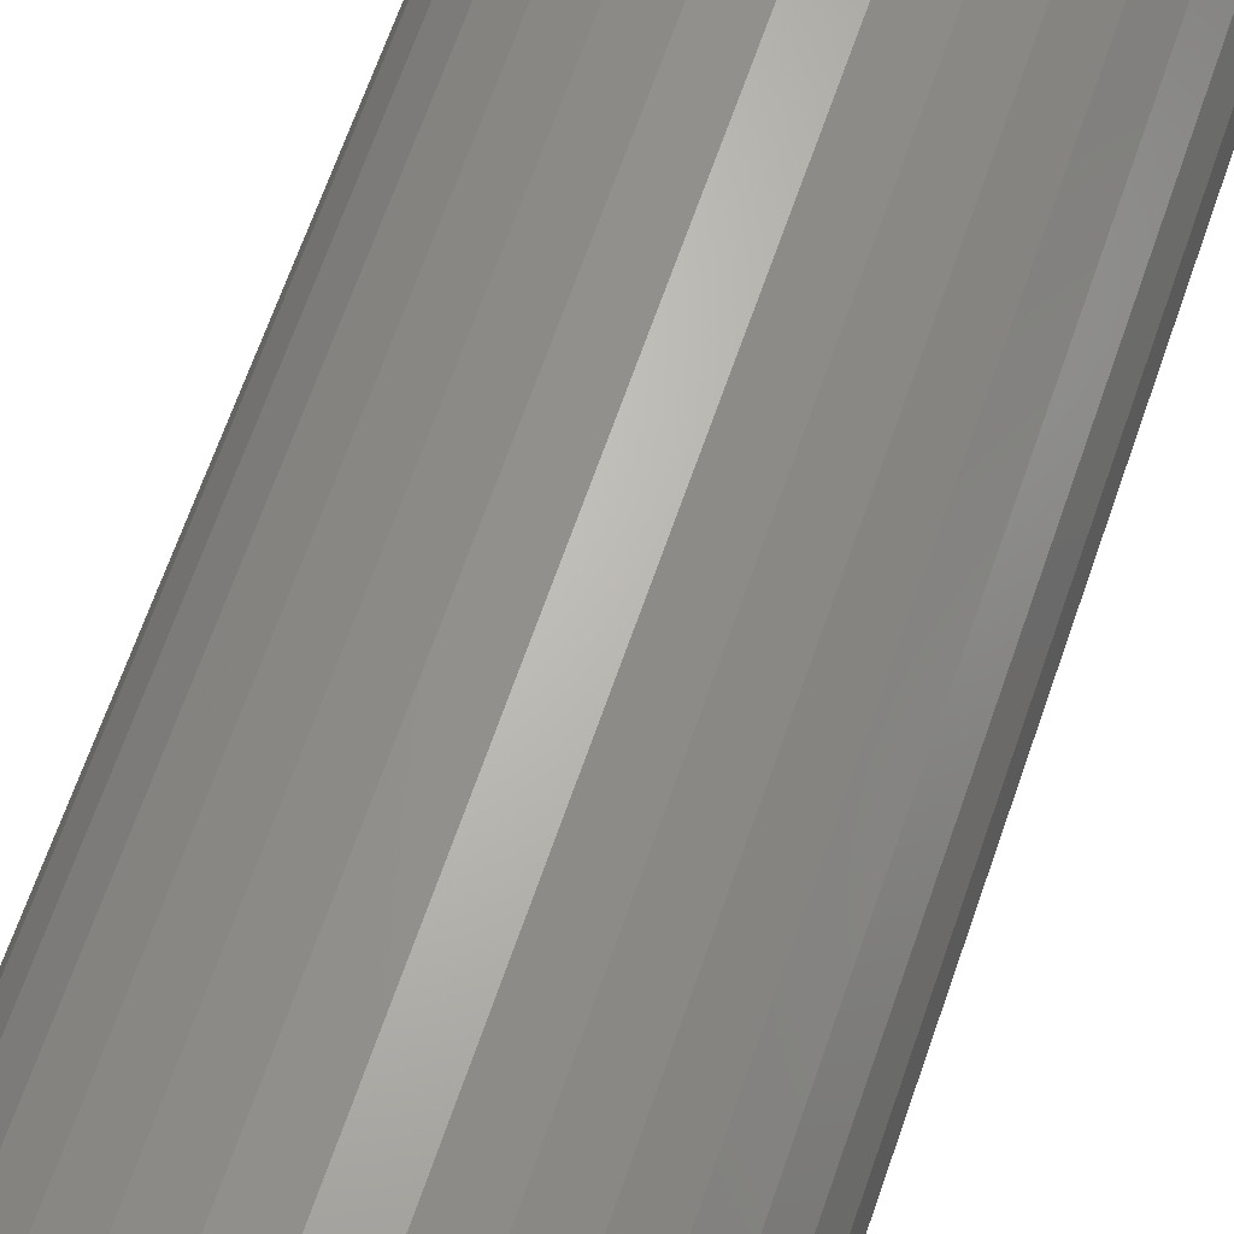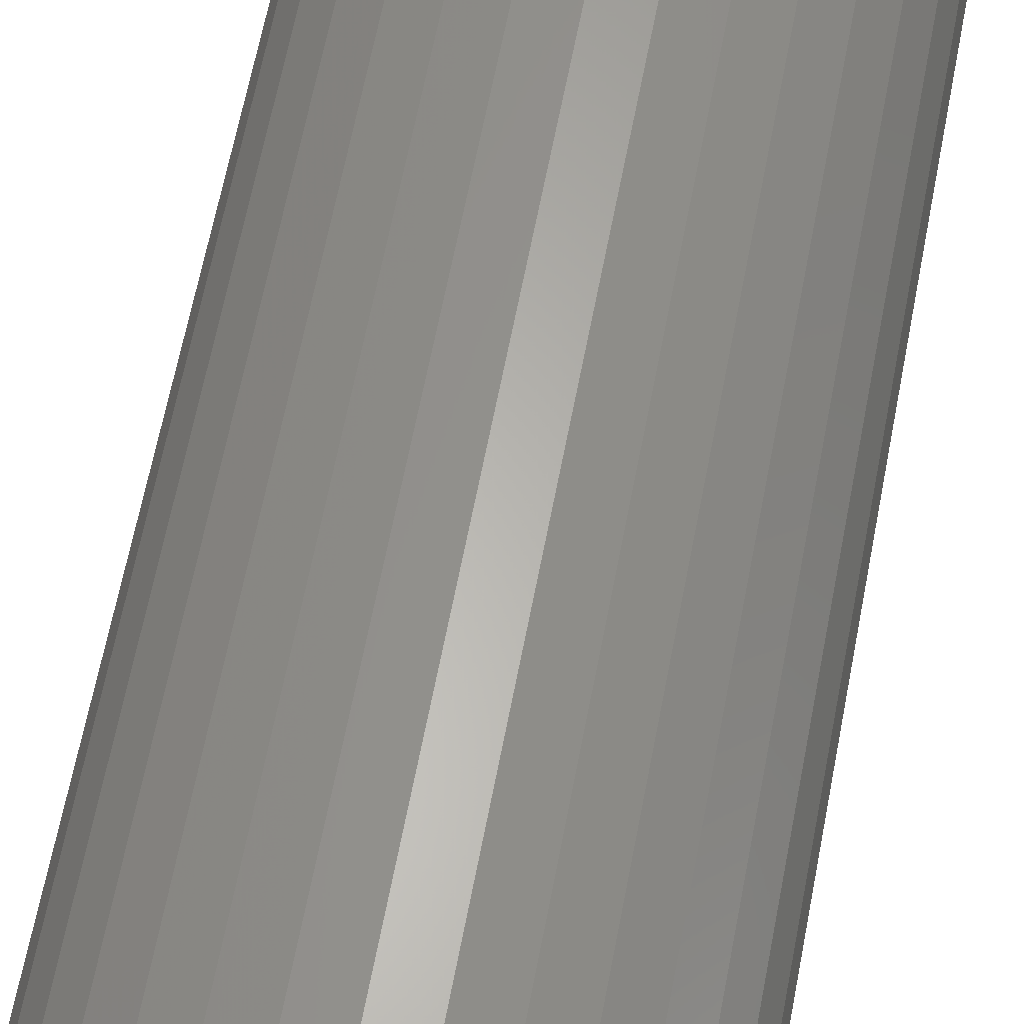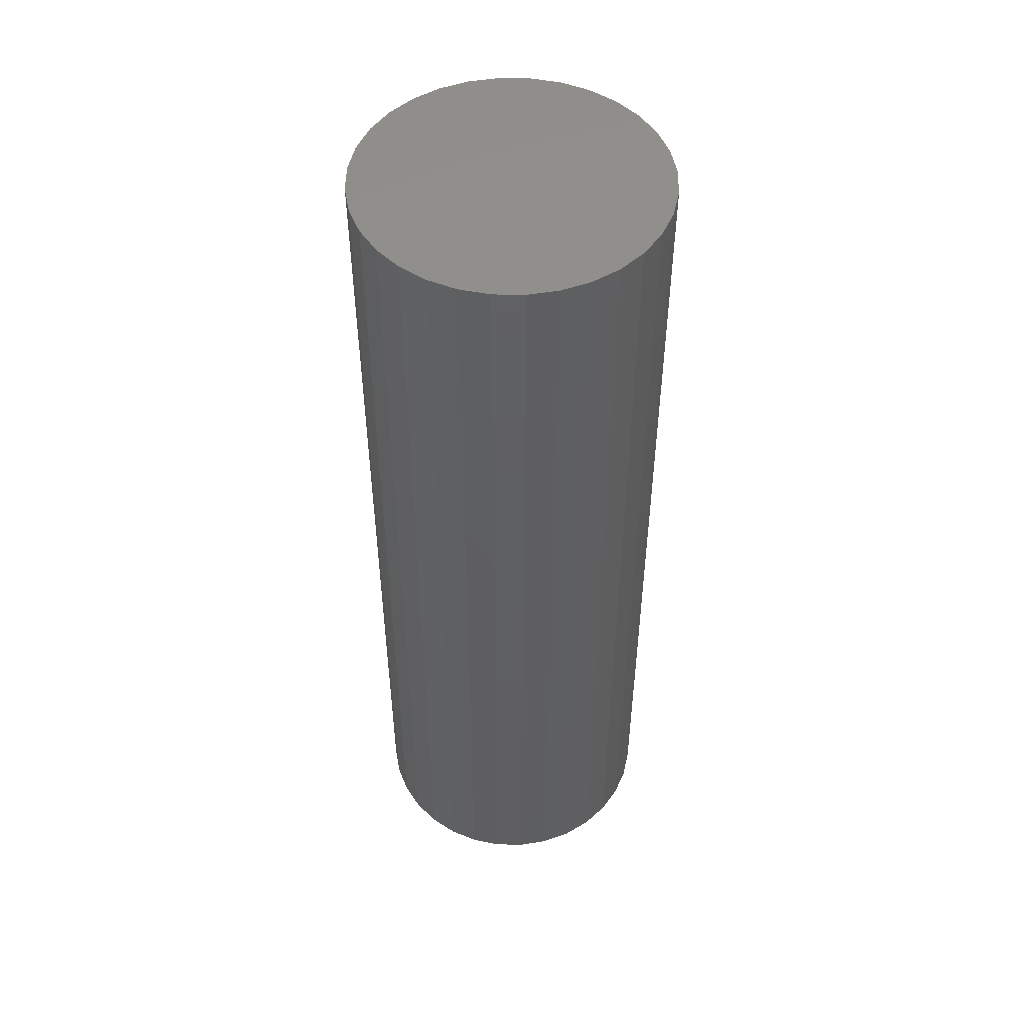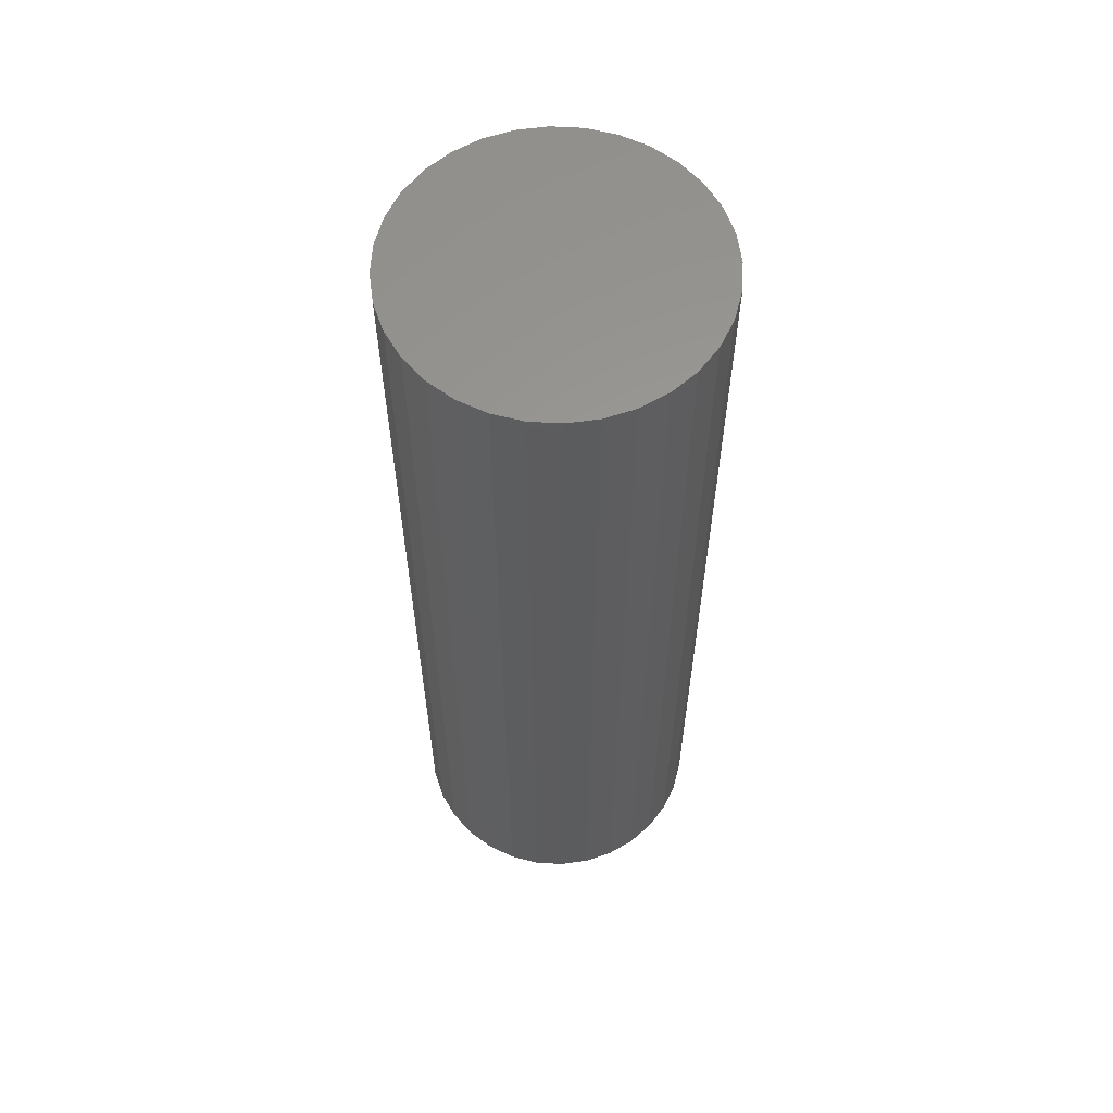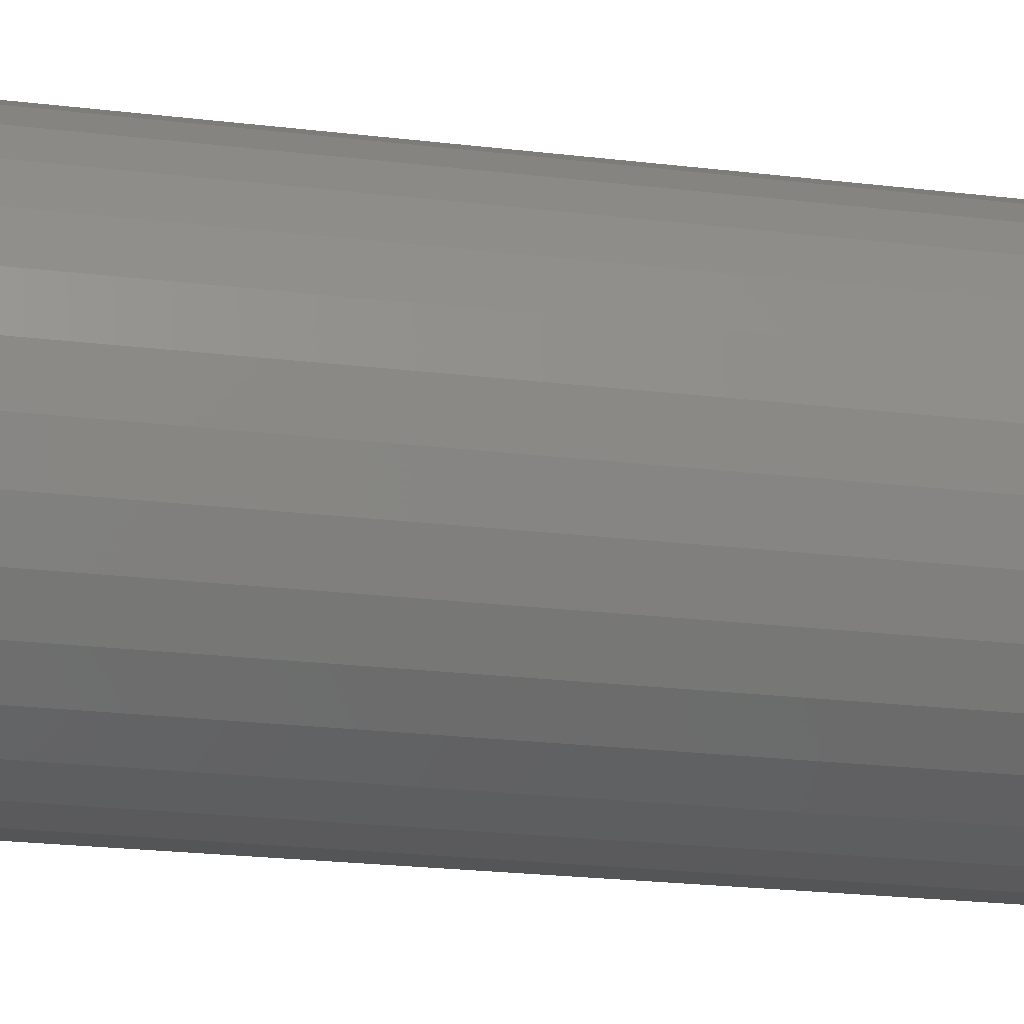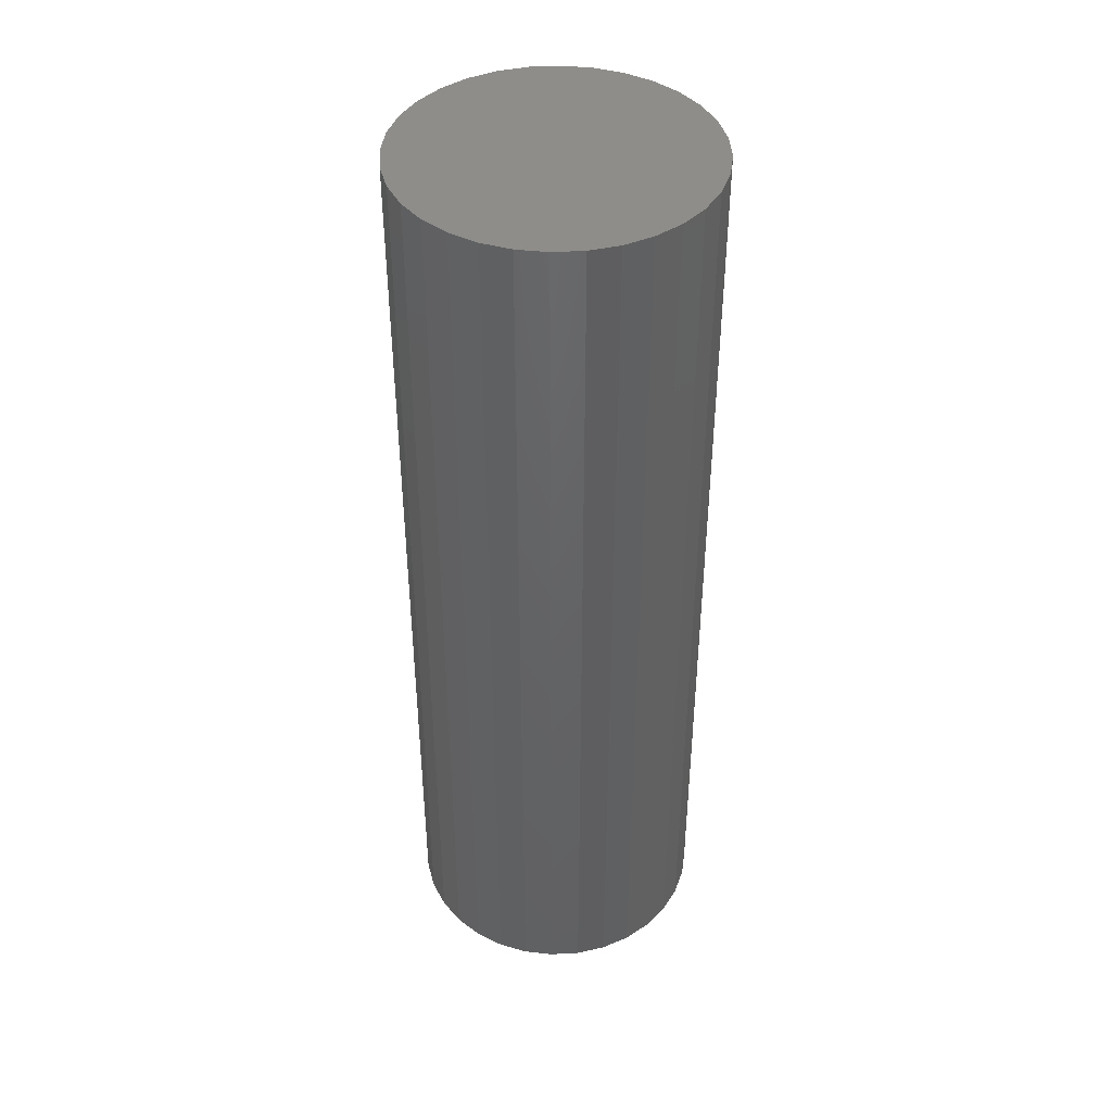
<metadata>
{"format":"stl","ext":"stl","renderer":"f3d","projection":"perspective","resolution":1024,"background":"white","views":[{"elev":64.3,"azim":18.8,"up":"+Z"},{"elev":62.1,"azim":10.7,"up":"+Z"},{"elev":50.1,"azim":-105.8,"up":"+Y"},{"elev":60.1,"azim":-126.0,"up":"+Y"},{"elev":-19.4,"azim":-103.5,"up":"+Z"},{"elev":42.6,"azim":-54.4,"up":"+Y"}]}
</metadata>
<code>
# stl→obj: 128 verts, 252 faces
v 0.2368 -0.75 -1.45e-17
v 0.1352 -0.75 -8.278e-18
v 0.1348 -0.75 -0.004043
v -0.007812 -0.75 1.545e-17
v -0.005463 -0.75 -0.02386
v 0.09415 -0.75 -0.004043
v 0.09375 -0.75 -1.241e-17
v 0.09415 -0.75 0.004043
v -0.005463 -0.75 0.02386
v 0.09533 -0.75 0.007931
v 0.09724 -0.75 0.01151
v 0.09982 -0.75 0.01465
v 0.103 -0.75 0.01723
v 0.1065 -0.75 0.01915
v 0.1104 -0.75 0.02033
v 0.1145 -0.75 0.02072
v 0.2344 -0.75 0.02386
v 0.2275 -0.75 0.0468
v 0.2162 -0.75 0.06794
v 0.2009 -0.75 0.08647
v 0.1824 -0.75 0.1017
v 0.1613 -0.75 0.113
v 0.1383 -0.75 0.1199
v 0.1145 -0.75 0.1223
v 0.09062 -0.75 0.1199
v 0.06768 -0.75 0.113
v 0.04654 -0.75 0.1017
v 0.028 -0.75 0.08647
v 0.0128 -0.75 0.06794
v 0.001496 -0.75 0.0468
v 0.1145 -0.75 -0.02072
v 0.001496 -0.75 -0.0468
v 0.0128 -0.75 -0.06794
v 0.028 -0.75 -0.08647
v 0.04654 -0.75 -0.1017
v 0.06768 -0.75 -0.113
v 0.09062 -0.75 -0.1199
v 0.1145 -0.75 -0.1223
v 0.1383 -0.75 -0.1199
v 0.1613 -0.75 -0.113
v 0.1824 -0.75 -0.1017
v 0.2009 -0.75 -0.08647
v 0.2162 -0.75 -0.06794
v 0.2275 -0.75 -0.0468
v 0.2344 -0.75 -0.02386
v 0.1104 -0.75 -0.02033
v 0.1065 -0.75 -0.01915
v 0.103 -0.75 -0.01723
v 0.09982 -0.75 -0.01465
v 0.09724 -0.75 -0.01151
v 0.09533 -0.75 -0.007931
v 0.1185 -0.75 0.02033
v 0.1224 -0.75 0.01915
v 0.126 -0.75 0.01723
v 0.1291 -0.75 0.01465
v 0.1317 -0.75 0.01151
v 0.1336 -0.75 0.007931
v 0.1348 -0.75 0.004043
v 0.1336 -0.75 -0.007931
v 0.1317 -0.75 -0.01151
v 0.1291 -0.75 -0.01465
v 0.126 -0.75 -0.01723
v 0.1224 -0.75 -0.01915
v 0.1185 -0.75 -0.02033
v 0.1145 -0.09375 -0.02072
v 0.1185 -0.09375 -0.02033
v 0.1224 -0.09375 -0.01915
v 0.126 -0.09375 -0.01723
v 0.1291 -0.09375 -0.01465
v 0.1317 -0.09375 -0.01151
v 0.1336 -0.09375 -0.007931
v 0.1348 -0.09375 -0.004043
v 0.1352 -0.09375 5.052e-18
v 0.1104 -0.09375 -0.02033
v 0.1065 -0.09375 -0.01915
v 0.103 -0.09375 -0.01723
v 0.09982 -0.09375 -0.01465
v 0.09724 -0.09375 -0.01151
v 0.09533 -0.09375 -0.007931
v 0.09415 -0.09375 -0.004043
v 0.09375 -0.09375 -1.241e-17
v 0.1145 -0.09375 0.02072
v 0.1104 -0.09375 0.02033
v 0.1065 -0.09375 0.01915
v 0.103 -0.09375 0.01723
v 0.09982 -0.09375 0.01465
v 0.09724 -0.09375 0.01151
v 0.09533 -0.09375 0.007931
v 0.09415 -0.09375 0.004043
v 0.1185 -0.09375 0.02033
v 0.1224 -0.09375 0.01915
v 0.126 -0.09375 0.01723
v 0.1291 -0.09375 0.01465
v 0.1317 -0.09375 0.01151
v 0.1336 -0.09375 0.007931
v 0.1348 -0.09375 0.004043
v 0.2368 0.007812 -4.445e-17
v 0.2344 0.007812 -0.02386
v 0.2275 0.007812 -0.0468
v 0.2162 0.007812 -0.06794
v 0.2009 0.007812 -0.08647
v 0.1824 0.007812 -0.1017
v 0.1613 0.007812 -0.113
v 0.1383 0.007812 -0.1199
v 0.1145 0.007812 -0.1223
v 0.09062 0.007812 -0.1199
v 0.06768 0.007812 -0.113
v 0.04654 0.007812 -0.1017
v 0.028 0.007812 -0.08647
v 0.0128 0.007812 -0.06794
v 0.001496 0.007812 -0.0468
v -0.005463 0.007812 -0.02386
v -0.007812 0.007812 1.545e-17
v -0.005463 0.007812 0.02386
v 0.001496 0.007812 0.0468
v 0.0128 0.007812 0.06794
v 0.028 0.007812 0.08647
v 0.04654 0.007812 0.1017
v 0.06768 0.007812 0.113
v 0.09062 0.007812 0.1199
v 0.1145 0.007812 0.1223
v 0.1383 0.007812 0.1199
v 0.1613 0.007812 0.113
v 0.1824 0.007812 0.1017
v 0.2009 0.007812 0.08647
v 0.2162 0.007812 0.06794
v 0.2275 0.007812 0.0468
v 0.2344 0.007812 0.02386
f 1 2 3
f 4 5 6
f 4 6 7
f 4 7 8
f 9 4 8
f 9 8 10
f 9 10 11
f 9 11 12
f 9 12 13
f 9 13 14
f 9 14 15
f 9 15 16
f 16 17 18
f 16 18 19
f 16 19 20
f 16 20 21
f 16 21 22
f 16 22 23
f 16 23 24
f 16 24 25
f 16 25 26
f 16 26 27
f 16 27 28
f 16 28 29
f 16 29 30
f 16 30 9
f 31 5 32
f 31 32 33
f 31 33 34
f 31 34 35
f 31 35 36
f 31 36 37
f 31 37 38
f 31 38 39
f 31 39 40
f 31 40 41
f 31 41 42
f 31 42 43
f 31 43 44
f 31 44 45
f 5 31 46
f 5 46 47
f 5 47 48
f 5 48 49
f 5 49 50
f 5 50 51
f 5 51 6
f 17 16 52
f 17 52 53
f 17 53 54
f 17 54 55
f 17 55 56
f 17 56 57
f 17 57 58
f 17 58 2
f 17 2 1
f 45 1 3
f 45 3 59
f 45 59 60
f 45 60 61
f 45 61 62
f 45 62 63
f 45 63 64
f 45 64 31
f 65 64 66
f 66 64 63
f 66 63 67
f 67 63 62
f 67 62 68
f 68 62 61
f 68 61 69
f 69 61 60
f 69 60 70
f 70 60 59
f 70 59 71
f 71 59 3
f 71 3 72
f 72 3 2
f 72 2 73
f 64 65 31
f 31 65 74
f 31 74 46
f 46 74 75
f 46 75 47
f 47 75 76
f 47 76 48
f 48 76 77
f 48 77 49
f 49 77 78
f 49 78 50
f 50 78 79
f 50 79 51
f 51 79 80
f 51 80 6
f 6 80 81
f 6 81 7
f 82 15 83
f 83 15 14
f 83 14 84
f 84 14 13
f 84 13 85
f 85 13 12
f 85 12 86
f 86 12 11
f 86 11 87
f 87 11 10
f 87 10 88
f 88 10 8
f 88 8 89
f 89 8 7
f 89 7 81
f 15 82 16
f 16 82 90
f 16 90 52
f 52 90 91
f 52 91 53
f 53 91 92
f 53 92 54
f 54 92 93
f 54 93 55
f 55 93 94
f 55 94 56
f 56 94 95
f 56 95 57
f 57 95 96
f 57 96 58
f 58 96 73
f 58 73 2
f 97 1 98
f 98 1 45
f 98 45 99
f 99 45 44
f 99 44 100
f 100 44 43
f 100 43 101
f 101 43 42
f 101 42 102
f 102 42 41
f 102 41 103
f 103 41 40
f 103 40 104
f 104 40 39
f 104 39 105
f 105 39 38
f 105 38 106
f 106 38 37
f 106 37 107
f 107 37 36
f 107 36 108
f 108 36 35
f 108 35 109
f 109 35 34
f 109 34 110
f 110 34 33
f 110 33 111
f 111 33 32
f 111 32 112
f 112 32 5
f 112 5 113
f 113 5 4
f 113 4 114
f 114 4 9
f 114 9 115
f 115 9 30
f 115 30 116
f 116 30 29
f 116 29 117
f 117 29 28
f 117 28 118
f 118 28 27
f 118 27 119
f 119 27 26
f 119 26 120
f 120 26 25
f 120 25 121
f 121 25 24
f 121 24 122
f 122 24 23
f 122 23 123
f 123 23 22
f 123 22 124
f 124 22 21
f 124 21 125
f 125 21 20
f 125 20 126
f 126 20 19
f 126 19 127
f 127 19 18
f 127 18 128
f 128 18 17
f 128 17 97
f 97 17 1
f 121 122 120
f 119 120 122
f 123 119 122
f 118 119 123
f 124 118 123
f 103 107 102
f 106 107 103
f 104 106 103
f 105 106 104
f 107 108 102
f 102 108 109
f 102 109 101
f 101 109 110
f 101 110 100
f 100 110 111
f 100 111 99
f 99 111 112
f 99 112 98
f 98 112 113
f 98 113 97
f 97 113 114
f 97 114 128
f 128 114 115
f 128 115 127
f 127 115 116
f 127 116 126
f 126 116 117
f 126 117 125
f 125 117 118
f 125 118 124
f 73 95 72
f 73 96 95
f 81 79 89
f 81 80 79
f 72 95 71
f 71 95 94
f 71 94 70
f 70 94 93
f 70 93 69
f 69 93 92
f 69 92 68
f 68 92 91
f 68 91 67
f 67 91 90
f 67 90 66
f 74 84 75
f 75 84 85
f 75 85 76
f 76 85 86
f 76 86 77
f 77 86 87
f 77 87 78
f 78 87 88
f 78 88 79
f 79 88 89
f 66 90 65
f 65 90 82
f 65 82 74
f 74 82 83
f 74 83 84

</code>
